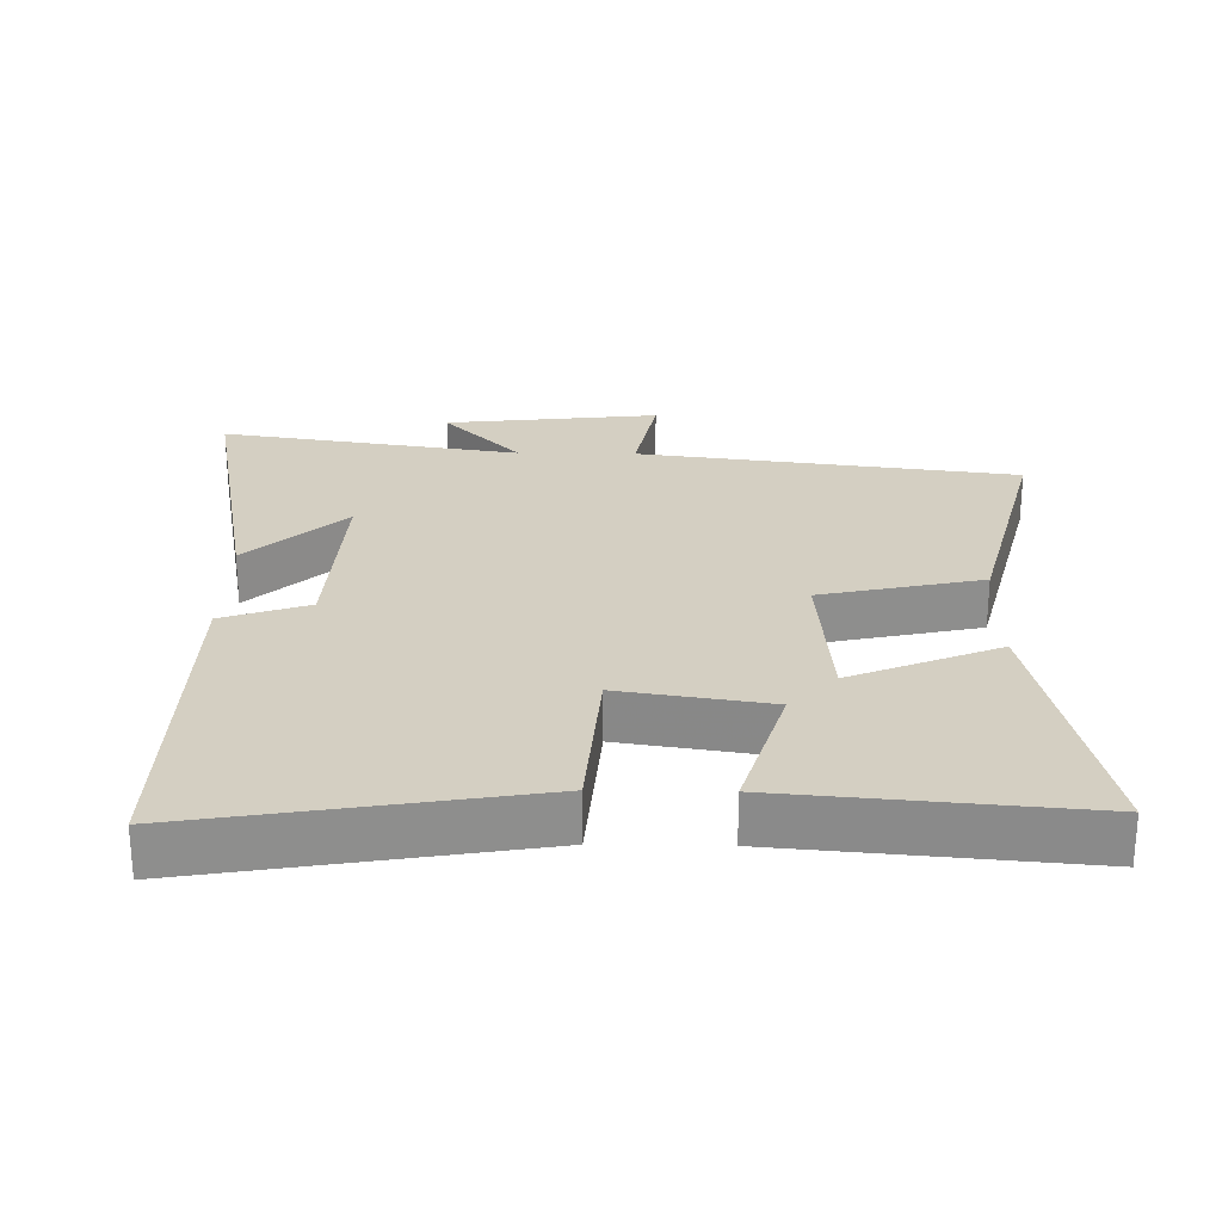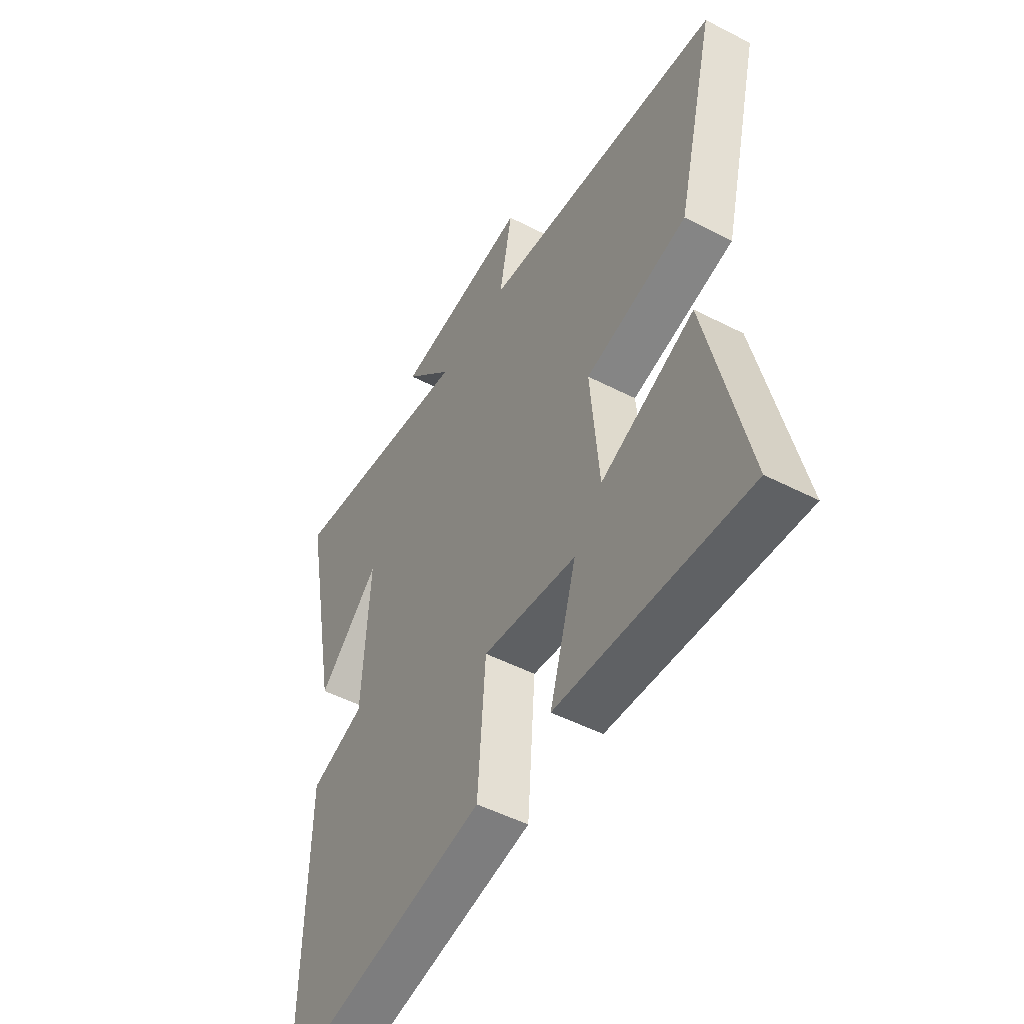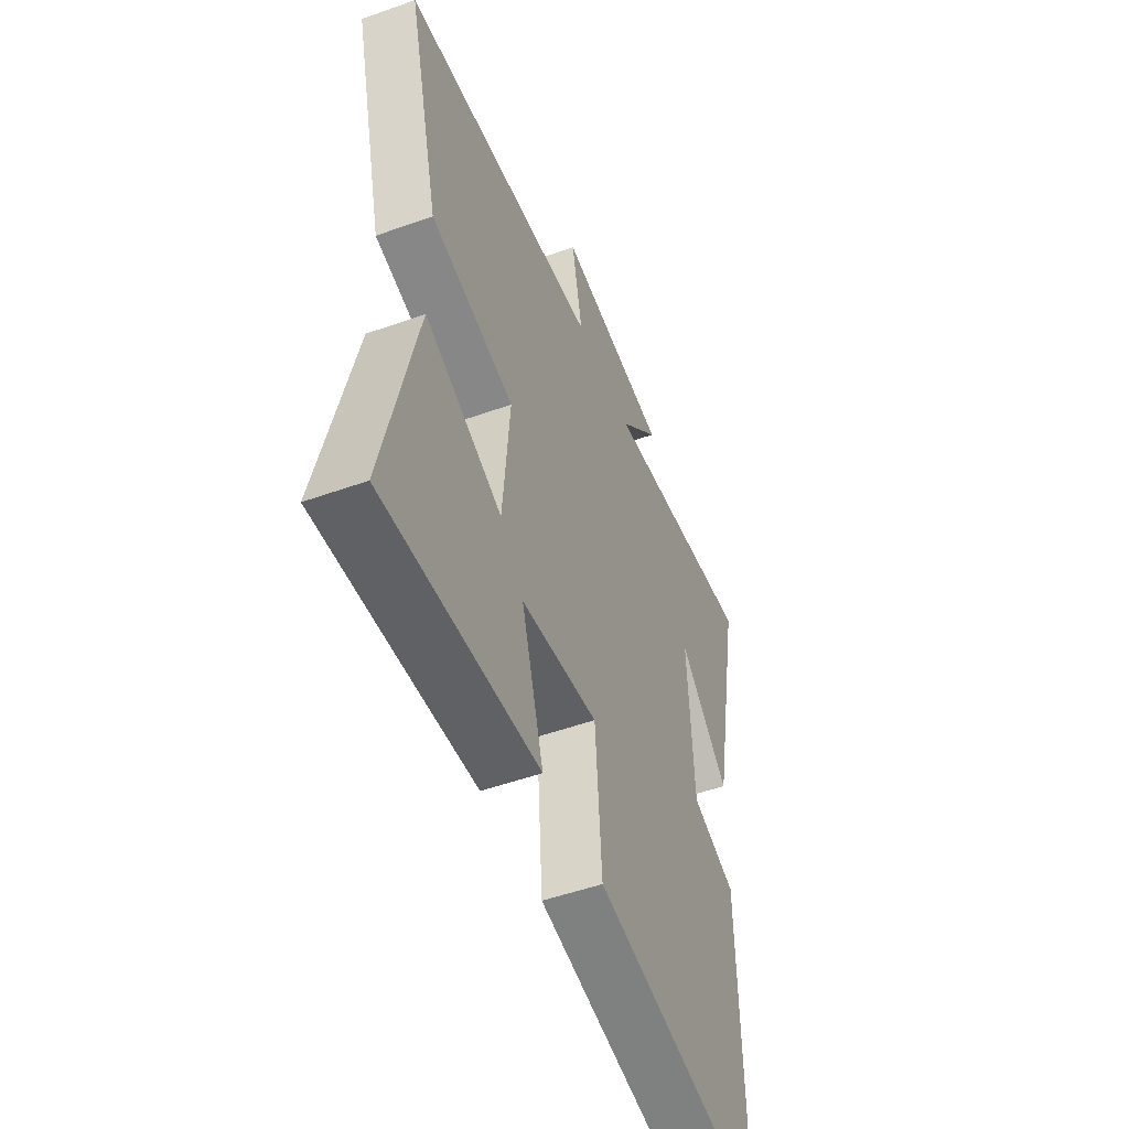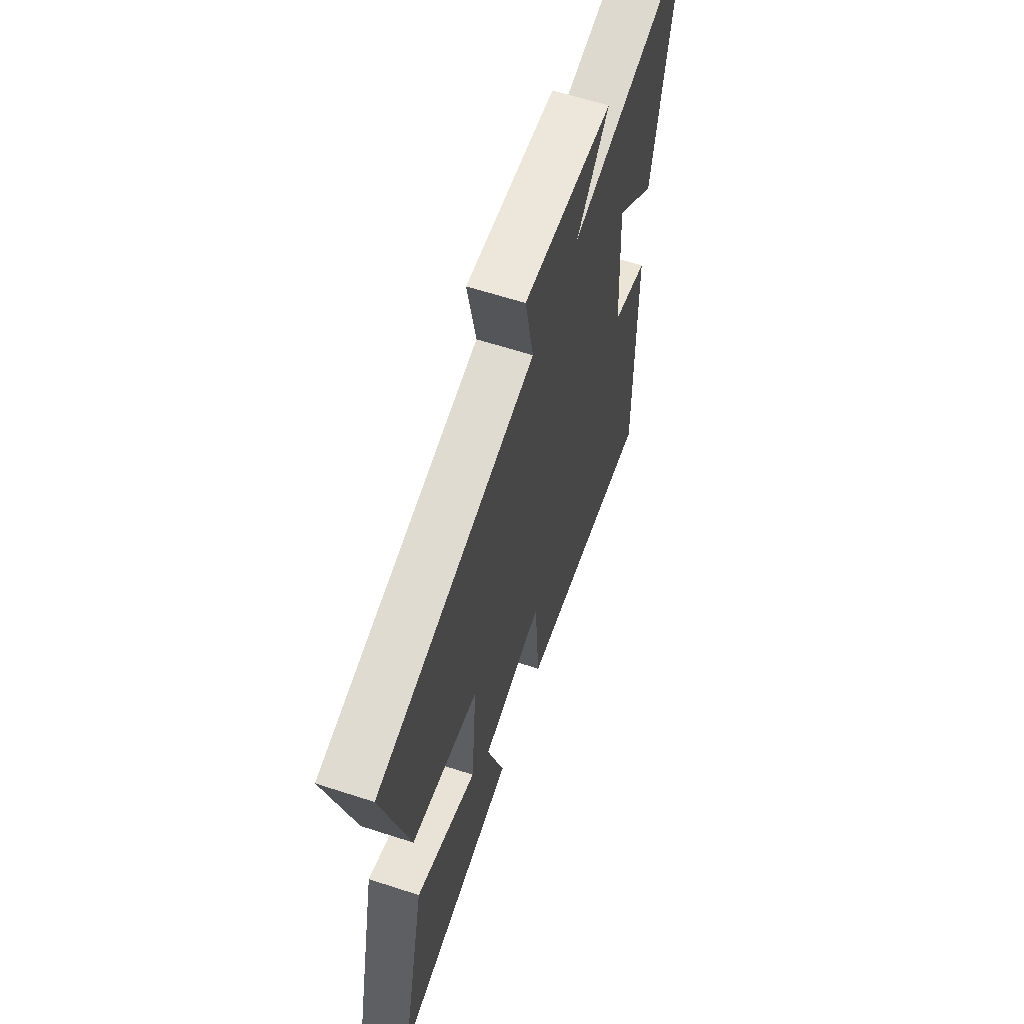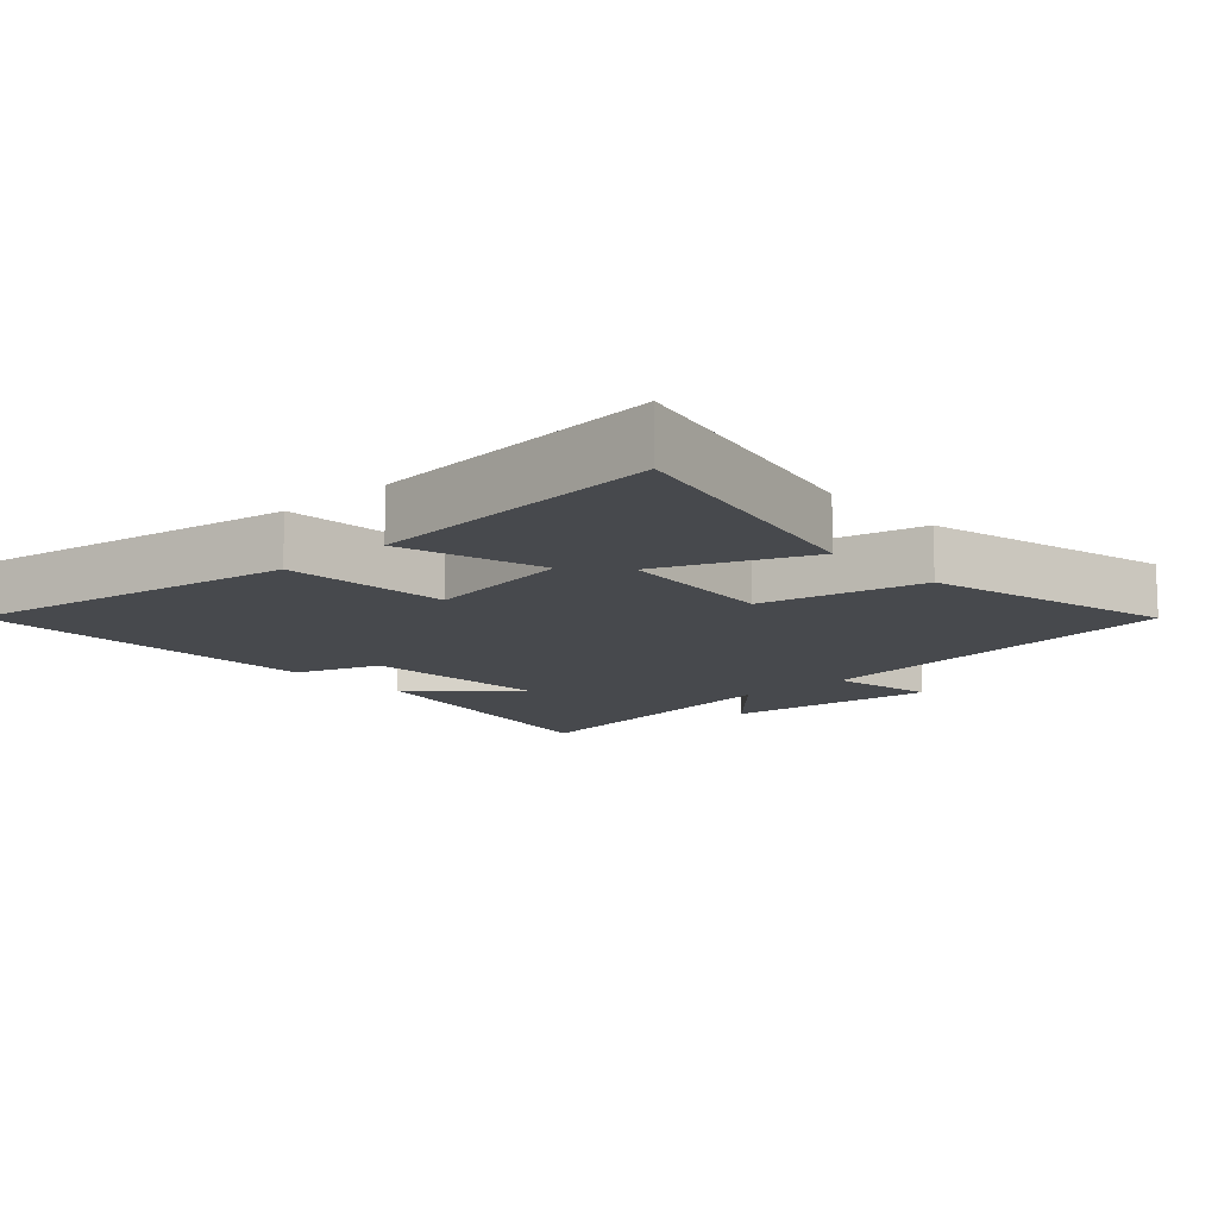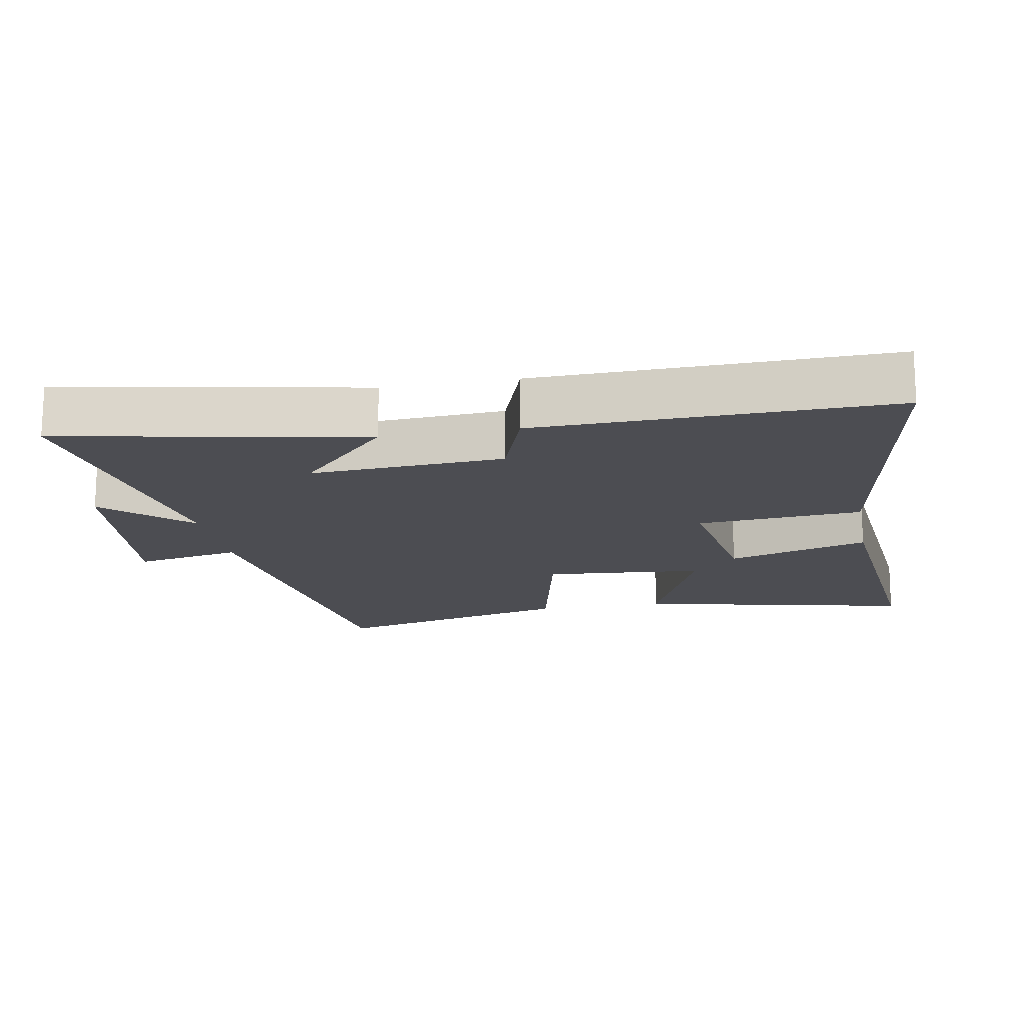
<metadata>
{"format":"obj","ext":"obj","renderer":"f3d","projection":"perspective","resolution":1024,"background":"white","views":[{"elev":25.5,"azim":-179.0,"up":"+Y"},{"elev":-50.2,"azim":-119.5,"up":"+Z"},{"elev":-51.3,"azim":-68.7,"up":"+Z"},{"elev":62.1,"azim":-71.7,"up":"+Z"},{"elev":-12.2,"azim":-137.5,"up":"+Y"},{"elev":-16.3,"azim":100.5,"up":"+Y"}]}
</metadata>
<code>
v -0.591 0.07 -0.538
v -0.5 0.07 -0.13
v -0.283 0.07 -0.221
v -0.263 0.07 0.015
v -0.5 0.07 0.068
v -0.59 0.07 0.428
v -0.031 0.07 0.5
v -0.061 0.07 0.657
v 0.255 0.07 0.621
v 0.141 0.07 0.5
v 0.584 0.07 0.569
v 0.5 0.07 0.126
v 0.358 0.07 0.26
v 0.374 0.07 -0.024
v 0.5 0.07 -0.068
v 0.509 0.07 -0.584
v 0.019 0.07 -0.5
v 0.001 0.07 -0.257
v -0.217 0.07 -0.291
v -0.155 0.07 -0.5
v -0.591 0 -0.538
v -0.5 0 -0.13
v -0.283 0 -0.221
v -0.263 0 0.015
v -0.5 0 0.068
v -0.59 0 0.428
v -0.031 0 0.5
v -0.061 0 0.657
v 0.255 0 0.621
v 0.141 0 0.5
v 0.584 0 0.569
v 0.5 0 0.126
v 0.358 0 0.26
v 0.374 0 -0.024
v 0.5 0 -0.068
v 0.509 0 -0.584
v 0.019 0 -0.5
v 0.001 0 -0.257
v -0.217 0 -0.291
v -0.155 0 -0.5
f 1 2 3
f 20 1 3
f 19 20 3
f 18 19 3 4
f 16 17 18
f 15 16 18
f 14 15 18
f 13 14 18 4
f 10 11 12 13
f 5 6 7
f 4 5 7
f 13 4 7
f 10 13 7
f 7 8 9 10
f 23 22 21
f 23 21 40
f 23 40 39
f 24 23 39 38
f 38 37 36
f 38 36 35
f 38 35 34
f 24 38 34 33
f 33 32 31 30
f 27 26 25
f 27 25 24
f 27 24 33
f 27 33 30
f 30 29 28 27
f 1 21 22 2
f 2 22 23 3
f 3 23 24 4
f 4 24 25 5
f 5 25 26 6
f 6 26 27 7
f 7 27 28 8
f 8 28 29 9
f 9 29 30 10
f 10 30 31 11
f 11 31 32 12
f 12 32 33 13
f 13 33 34 14
f 14 34 35 15
f 15 35 36 16
f 16 36 37 17
f 17 37 38 18
f 18 38 39 19
f 19 39 40 20
f 20 40 21 1

</code>
